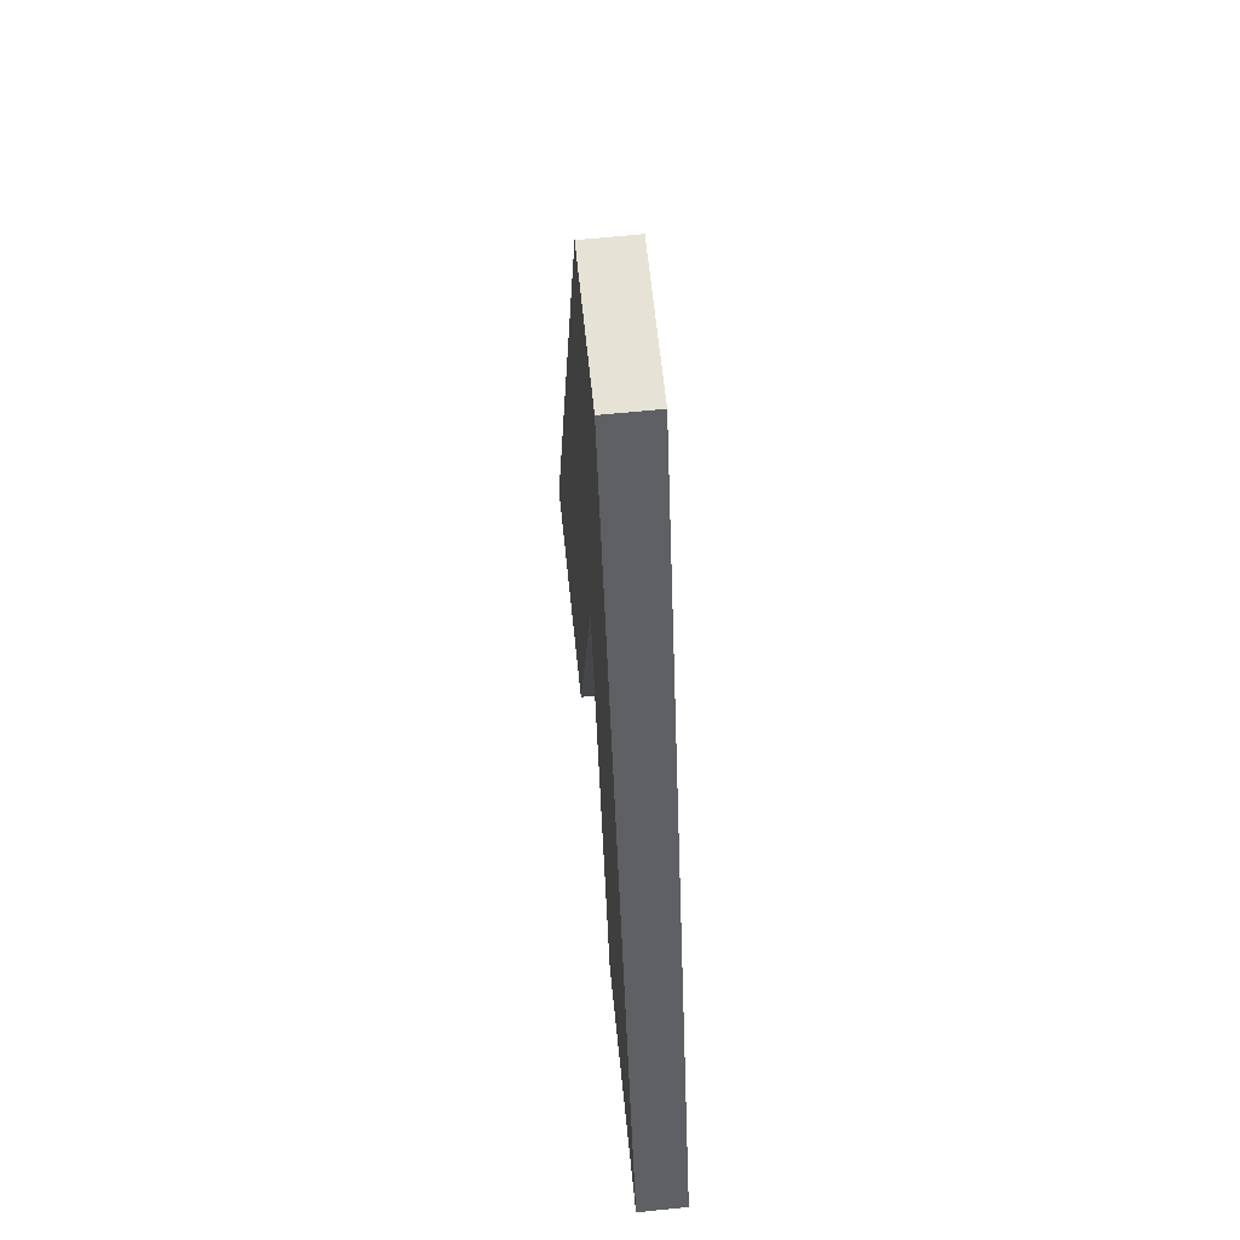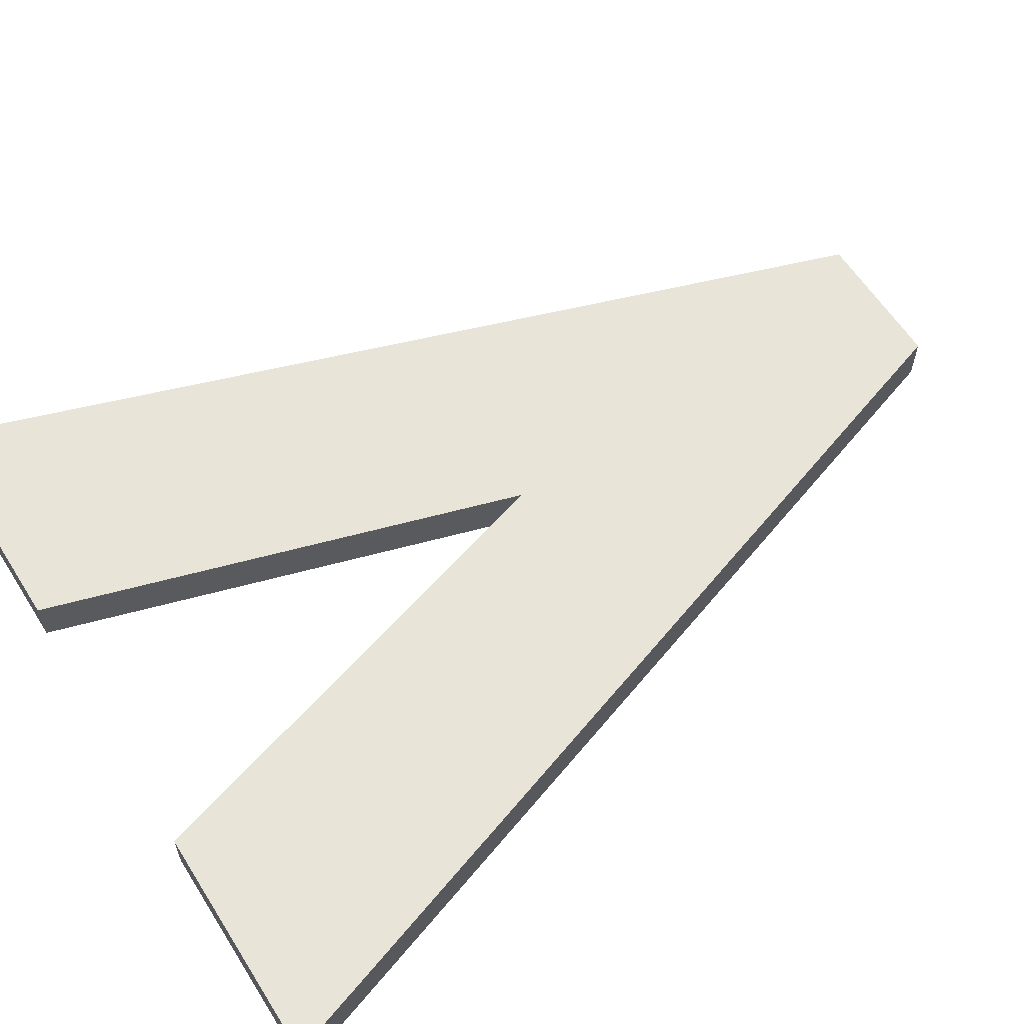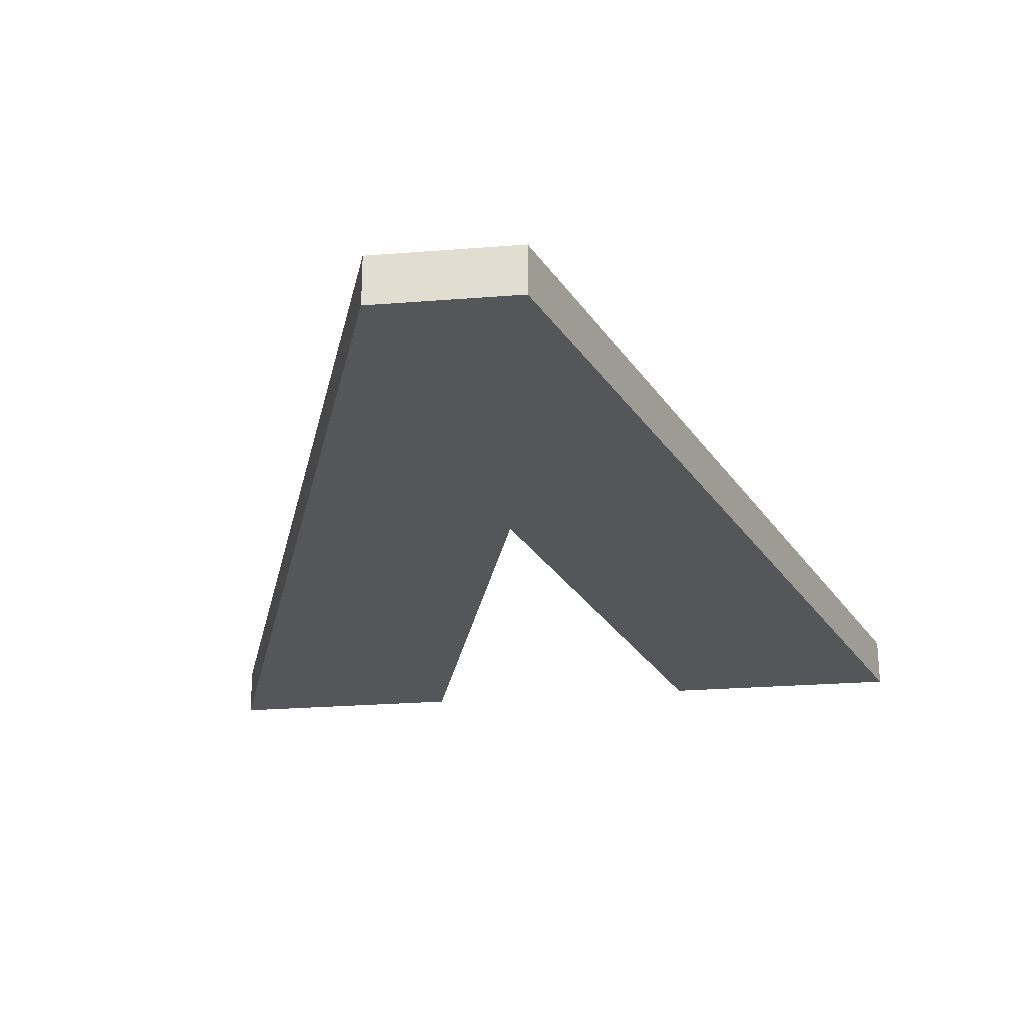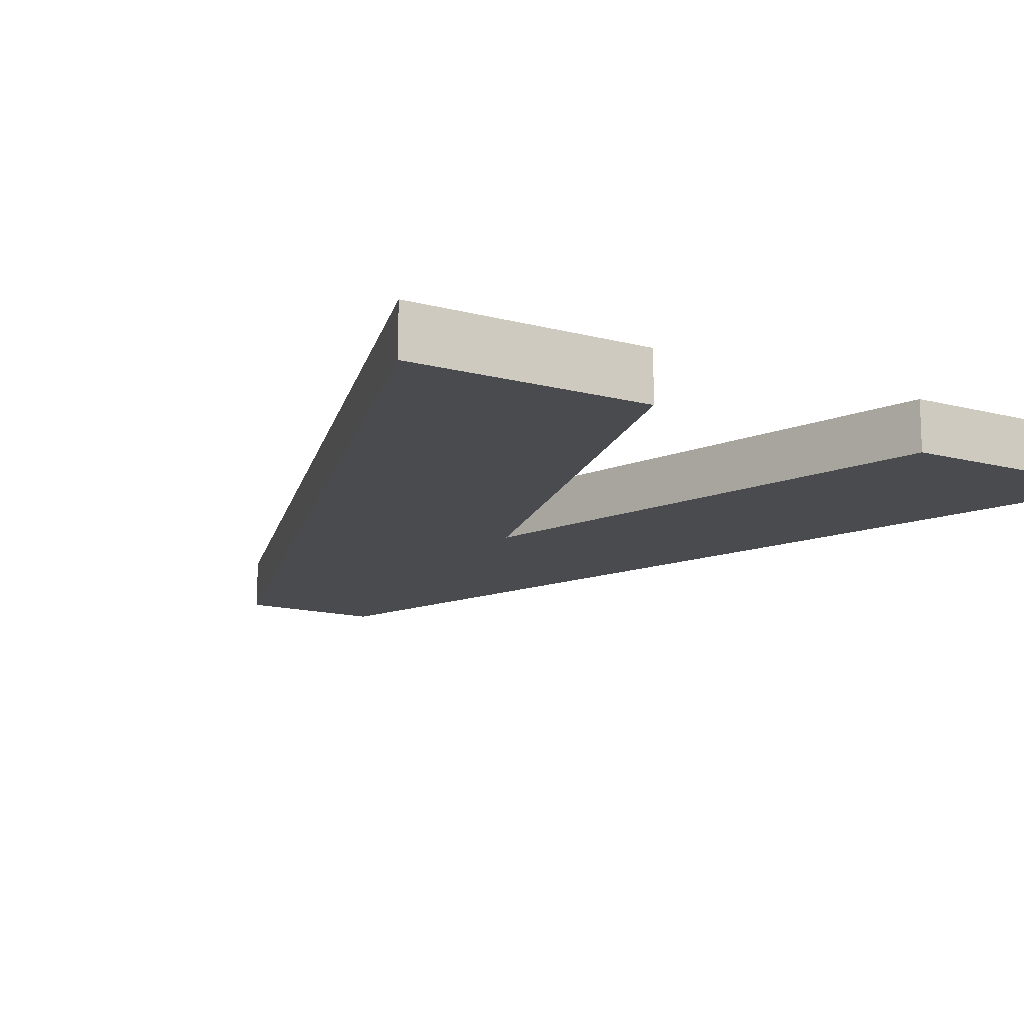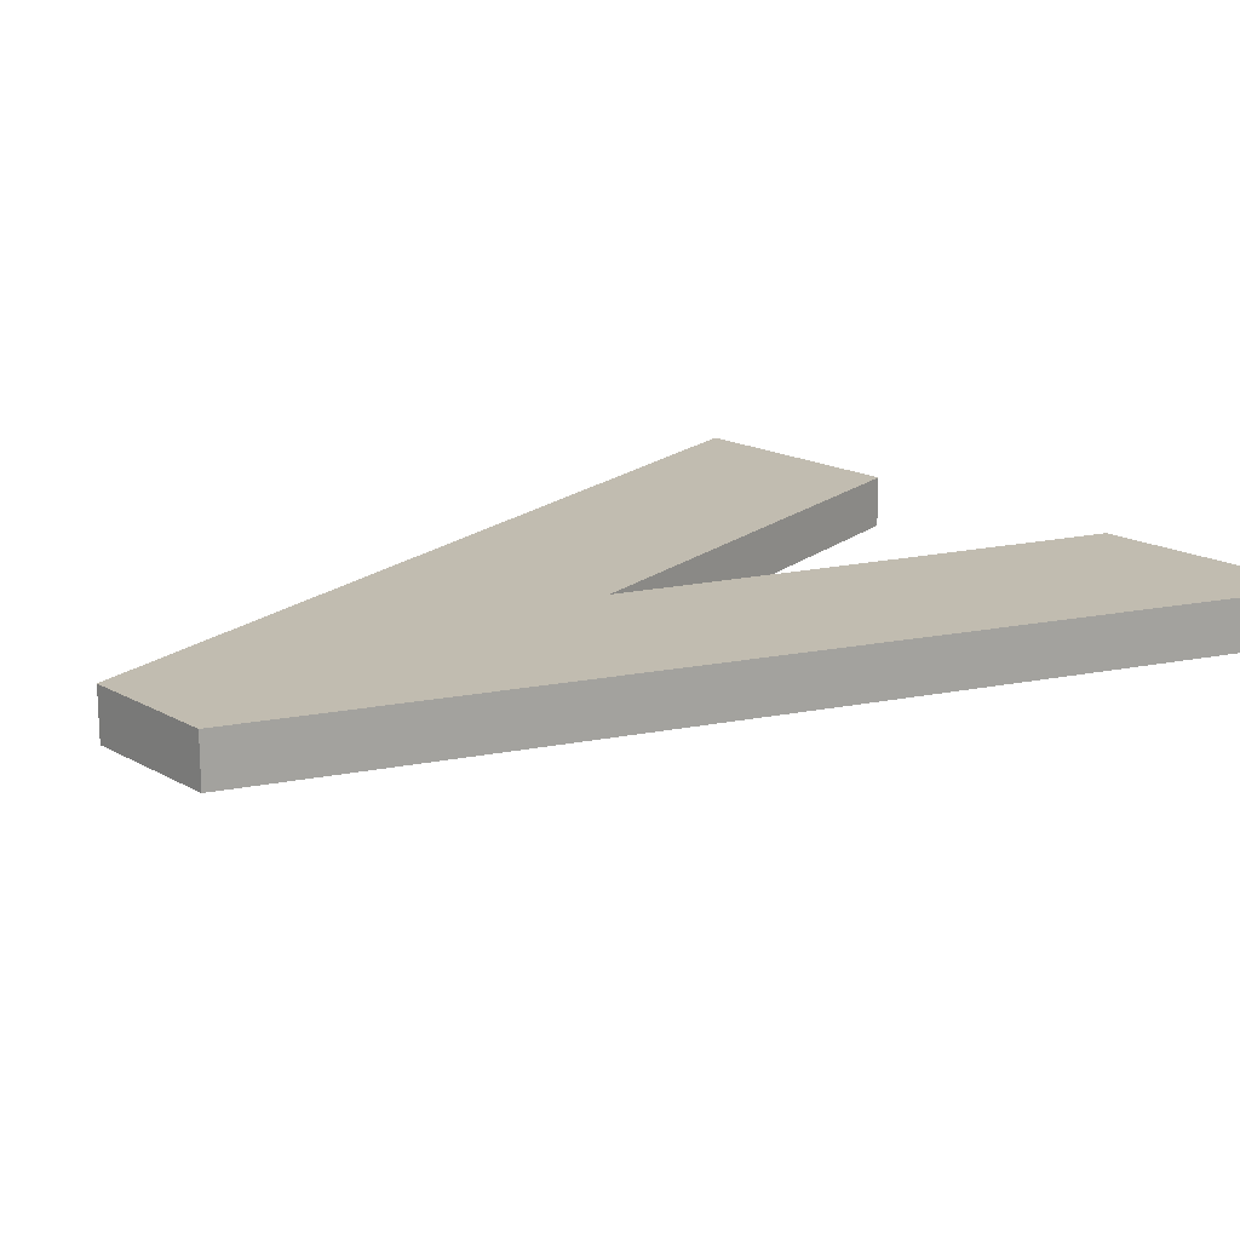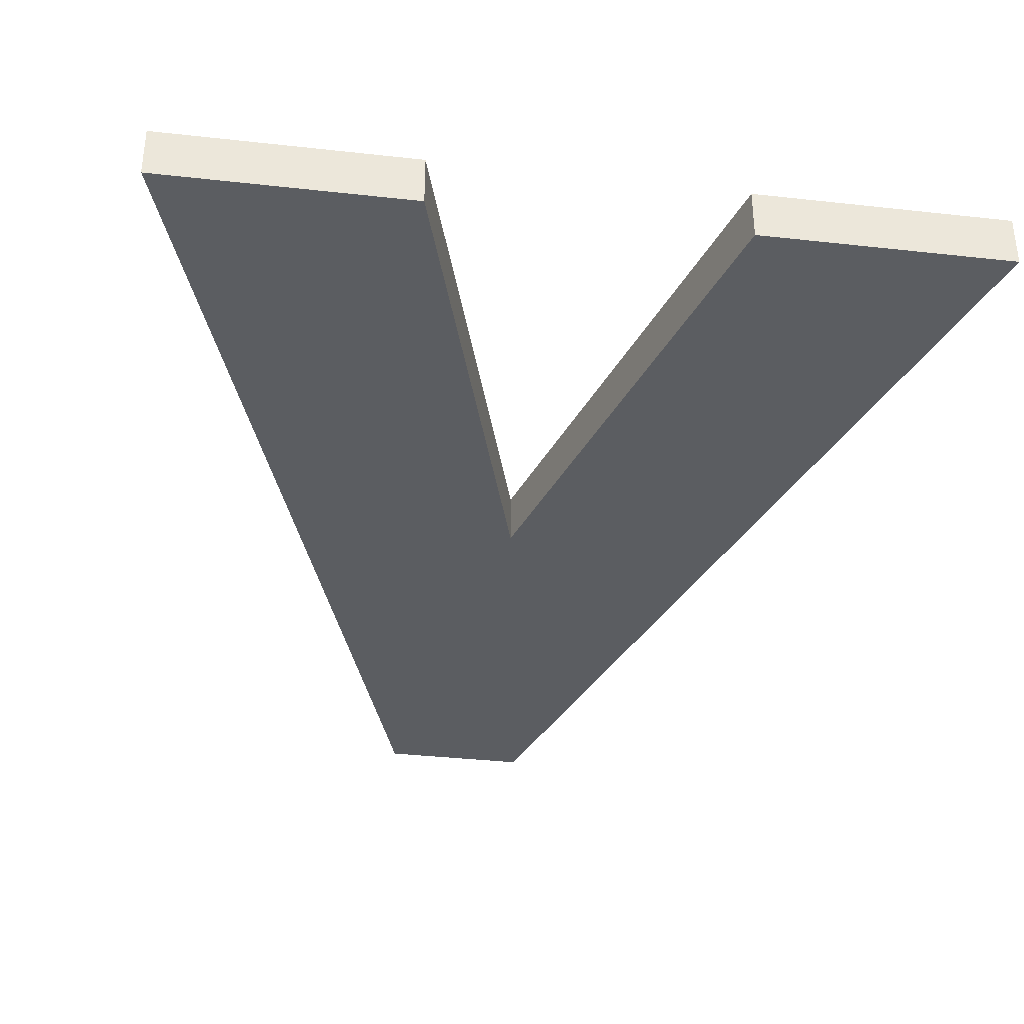
<metadata>
{"format":"obj","ext":"obj","renderer":"f3d","projection":"perspective","resolution":1024,"background":"white","views":[{"elev":63.9,"azim":84.1,"up":"+Z"},{"elev":60.1,"azim":-122.2,"up":"+Y"},{"elev":-25.7,"azim":7.2,"up":"+Y"},{"elev":-13.7,"azim":149.0,"up":"+Y"},{"elev":16.5,"azim":49.0,"up":"+Y"},{"elev":-36.2,"azim":171.7,"up":"+Y"}]}
</metadata>
<code>
o mesh135/mesh135-geometry#mesh135-geometry
v 0.2944 -0.1978 0.4032
v 0.2926 -0.1978 0.4265
v 0.3004 -0.1978 0.4032
v 0.2908 -0.1978 0.4151
v 0.3004 -0.1991 0.4032
v 0.2908 -0.1991 0.4151
v 0.289 -0.1978 0.4265
v 0.2926 -0.1991 0.4265
v 0.2944 -0.1991 0.4032
v 0.2871 -0.1991 0.4032
v 0.2871 -0.1978 0.4032
v 0.289 -0.1991 0.4265
v 0.2812 -0.1978 0.4032
v 0.2812 -0.1991 0.4032
f 1 2 3
f 2 1 4
f 3 2 1
f 4 1 2
f 2 5 3
f 3 5 2
f 5 1 3
f 3 1 5
f 1 6 4
f 4 6 1
f 2 4 7
f 7 4 2
f 5 2 8
f 8 2 5
f 1 5 9
f 9 5 1
f 6 1 9
f 9 1 6
f 10 4 6
f 6 4 10
f 7 4 11
f 11 4 7
f 12 2 7
f 7 2 12
f 2 12 8
f 8 12 2
f 8 9 5
f 5 9 8
f 9 8 6
f 6 8 9
f 4 10 11
f 11 10 4
f 6 12 10
f 10 12 6
f 7 11 13
f 13 11 7
f 13 12 7
f 7 12 13
f 6 8 12
f 12 8 6
f 10 13 11
f 11 13 10
f 10 12 14
f 14 12 10
f 12 13 14
f 14 13 12
f 13 10 14
f 14 10 13

</code>
